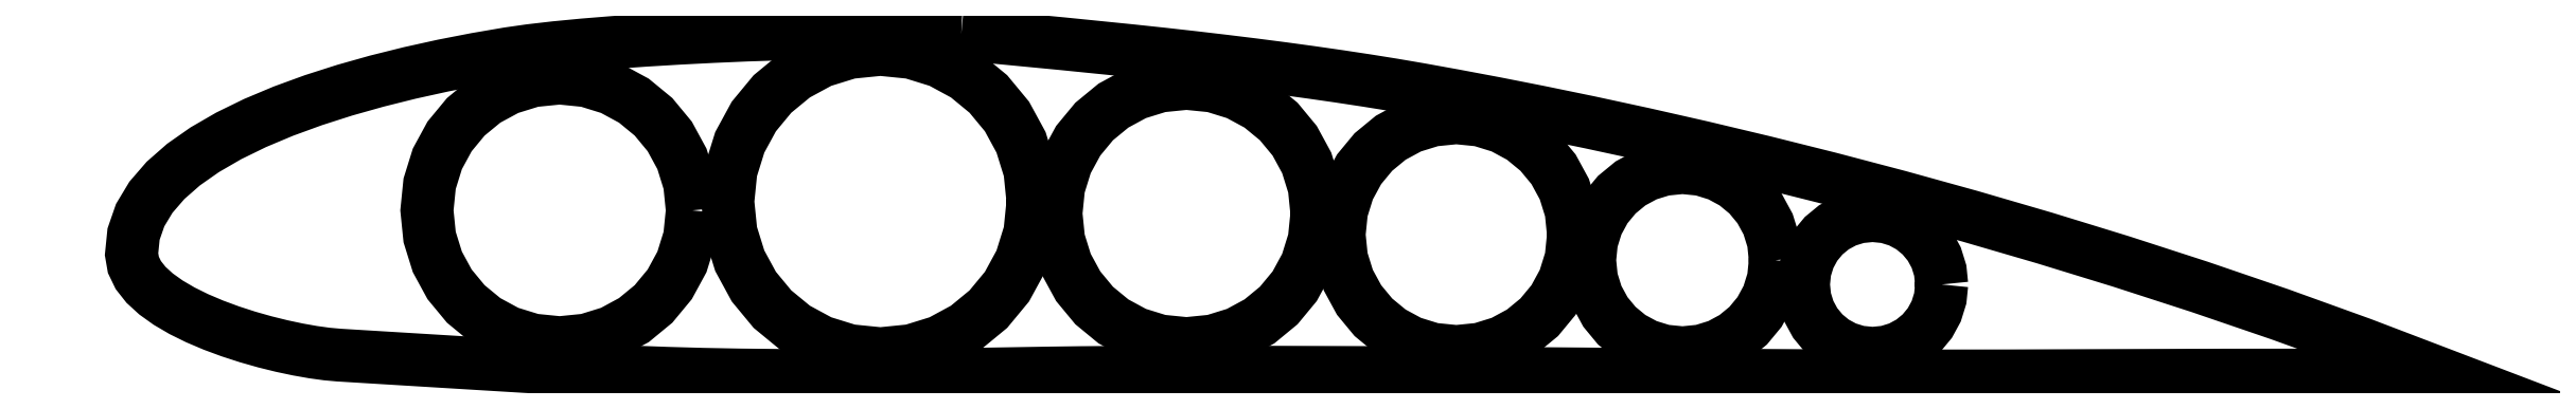
<metadata>
{"format":"dxf","ext":"dxf","renderer":"ezdxf+matplotlib","layout":"modelspace","background":"white","min_lineweight":24,"dpi":150}
</metadata>
<code>
0
SECTION
2
ENTITIES
0
LWPOLYLINE
8
profile
90
129
70
0
10
149.1
20
62.26
30
0
10
151.4
20
62.06
30
0
10
155.8
20
61.64
30
0
10
161.3
20
61.12
30
0
10
167.3
20
60.54
30
0
10
173.3
20
59.94
30
0
10
179.5
20
59.31
30
0
10
185.5
20
58.67
30
0
10
191.1
20
58.04
30
0
10
196.4
20
57.41
30
0
10
201.7
20
56.76
30
0
10
206.9
20
56.08
30
0
10
212.1
20
55.37
30
0
10
217.2
20
54.64
30
0
10
222.2
20
53.88
30
0
10
227.1
20
53.1
30
0
10
231.8
20
52.28
30
0
10
238.1
20
51.14
30
0
10
245.4
20
49.78
30
0
10
253.5
20
48.17
30
0
10
262.5
20
46.32
30
0
10
272.2
20
44.2
30
0
10
282.8
20
41.81
30
0
10
293.9
20
39.14
30
0
10
305.8
20
36.17
30
0
10
318.2
20
32.9
30
0
10
331.1
20
29.31
30
0
10
344.5
20
25.39
30
0
10
358.3
20
21.14
30
0
10
372.5
20
16.54
30
0
10
387
20
11.57
30
0
10
401.7
20
6.24
30
0
10
416.7
20
0.5241
30
0
10
405.9
20
0.5568
30
0
10
395.7
20
0.5714
30
0
10
386.2
20
0.5708
30
0
10
377.2
20
0.5581
30
0
10
368.6
20
0.5362
30
0
10
360.5
20
0.508
30
0
10
352.8
20
0.4764
30
0
10
345.4
20
0.4445
30
0
10
337.9
20
0.4197
30
0
10
330.1
20
0.4072
30
0
10
322.2
20
0.4058
30
0
10
314.6
20
0.4145
30
0
10
307.1
20
0.4363
30
0
10
300.1
20
0.4689
30
0
10
294.4
20
0.5061
30
0
10
291.4
20
0.531
30
0
10
289.2
20
0.5542
30
0
10
284.1
20
0.6025
30
0
10
277.3
20
0.664
30
0
10
269.3
20
0.7318
30
0
10
260.4
20
0.8011
30
0
10
250.8
20
0.8697
30
0
10
240.9
20
0.9334
30
0
10
231.1
20
0.9882
30
0
10
221.3
20
1.033
30
0
10
211.6
20
1.067
30
0
10
202.1
20
1.09
30
0
10
193.1
20
1.097
30
0
10
184.8
20
1.089
30
0
10
177.2
20
1.061
30
0
10
170.7
20
1.013
30
0
10
165.3
20
0.9409
30
0
10
153.2
20
0.7444
30
0
10
142.5
20
0.6033
30
0
10
132.9
20
0.517
30
0
10
124.2
20
0.4852
30
0
10
116.3
20
0.5073
30
0
10
109.1
20
0.583
30
0
10
102.4
20
0.7117
30
0
10
95.95
20
0.893
30
0
10
89.69
20
1.127
30
0
10
83.43
20
1.412
30
0
10
77.01
20
1.748
30
0
10
70.26
20
2.136
30
0
10
63.03
20
2.573
30
0
10
55.15
20
3.061
30
0
10
46.46
20
3.598
30
0
10
36.81
20
4.184
30
0
10
34.63
20
4.379
30
0
10
32.14
20
4.721
30
0
10
29.4
20
5.206
30
0
10
26.47
20
5.829
30
0
10
23.42
20
6.586
30
0
10
20.31
20
7.471
30
0
10
17.2
20
8.482
30
0
10
14.16
20
9.612
30
0
10
11.23
20
10.86
30
0
10
8.489
20
12.22
30
0
10
5.995
20
13.68
30
0
10
3.809
20
15.25
30
0
10
1.994
20
16.91
30
0
10
0.6111
20
18.67
30
0
10
-0.2782
20
20.52
30
0
10
-0.6121
20
22.45
30
0
10
-0.2467
20
26.07
30
0
10
0.9405
20
29.51
30
0
10
2.884
20
32.75
30
0
10
5.519
20
35.8
30
0
10
8.781
20
38.67
30
0
10
12.6
20
41.35
30
0
10
16.92
20
43.86
30
0
10
21.67
20
46.19
30
0
10
26.79
20
48.34
30
0
10
32.2
20
50.32
30
0
10
37.85
20
52.13
30
0
10
43.67
20
53.77
30
0
10
49.6
20
55.26
30
0
10
55.56
20
56.58
30
0
10
61.5
20
57.74
30
0
10
67.35
20
58.74
30
0
10
71.29
20
59.31
30
0
10
75.84
20
59.83
30
0
10
80.89
20
60.32
30
0
10
86.36
20
60.77
30
0
10
92.14
20
61.17
30
0
10
98.15
20
61.53
30
0
10
104.3
20
61.84
30
0
10
110.4
20
62.11
30
0
10
116.7
20
62.31
30
0
10
122.9
20
62.45
30
0
10
129
20
62.52
30
0
10
134.6
20
62.54
30
0
10
139.8
20
62.51
30
0
10
144.3
20
62.43
30
0
10
147.6
20
62.33
30
0
10
149.1
20
62.26
30
0
0
LWPOLYLINE
8
profile
90
33
70
0
10
100.6
20
30.38
30
0
10
100.1
20
25.55
30
0
10
98.7
20
21.05
30
0
10
96.49
20
16.99
30
0
10
93.56
20
13.44
30
0
10
90.02
20
10.52
30
0
10
85.95
20
8.31
30
0
10
81.46
20
6.915
30
0
10
76.63
20
6.428
30
0
10
71.81
20
6.915
30
0
10
67.31
20
8.31
30
0
10
63.24
20
10.52
30
0
10
59.7
20
13.44
30
0
10
56.77
20
16.99
30
0
10
54.57
20
21.05
30
0
10
53.17
20
25.55
30
0
10
52.68
20
30.38
30
0
10
53.17
20
35.2
30
0
10
54.57
20
39.7
30
0
10
56.77
20
43.76
30
0
10
59.7
20
47.31
30
0
10
63.24
20
50.23
30
0
10
67.31
20
52.44
30
0
10
71.81
20
53.84
30
0
10
76.63
20
54.32
30
0
10
81.46
20
53.84
30
0
10
85.95
20
52.44
30
0
10
90.02
20
50.23
30
0
10
93.56
20
47.31
30
0
10
96.49
20
43.76
30
0
10
98.7
20
39.7
30
0
10
100.1
20
35.2
30
0
10
100.6
20
30.38
30
0
0
LWPOLYLINE
8
profile
90
33
70
0
10
162
20
31.97
30
0
10
161.5
20
26.42
30
0
10
159.9
20
21.25
30
0
10
157.3
20
16.57
30
0
10
154
20
12.5
30
0
10
149.9
20
9.136
30
0
10
145.2
20
6.597
30
0
10
140.1
20
4.992
30
0
10
134.5
20
4.433
30
0
10
129
20
4.992
30
0
10
123.8
20
6.597
30
0
10
119.1
20
9.136
30
0
10
115
20
12.5
30
0
10
111.7
20
16.57
30
0
10
109.1
20
21.25
30
0
10
107.5
20
26.42
30
0
10
107
20
31.97
30
0
10
107.5
20
37.52
30
0
10
109.1
20
42.69
30
0
10
111.7
20
47.37
30
0
10
115
20
51.45
30
0
10
119.1
20
54.81
30
0
10
123.8
20
57.35
30
0
10
129
20
58.95
30
0
10
134.5
20
59.51
30
0
10
140.1
20
58.95
30
0
10
145.2
20
57.35
30
0
10
149.9
20
54.81
30
0
10
154
20
51.45
30
0
10
157.3
20
47.37
30
0
10
159.9
20
42.69
30
0
10
161.5
20
37.52
30
0
10
162
20
31.97
30
0
0
LWPOLYLINE
8
profile
90
33
70
0
10
213.3
20
29.81
30
0
10
212.8
20
25.07
30
0
10
211.4
20
20.64
30
0
10
209.2
20
16.64
30
0
10
206.4
20
13.16
30
0
10
202.9
20
10.28
30
0
10
198.9
20
8.113
30
0
10
194.5
20
6.741
30
0
10
189.7
20
6.263
30
0
10
185
20
6.741
30
0
10
180.6
20
8.113
30
0
10
176.6
20
10.28
30
0
10
173.1
20
13.16
30
0
10
170.2
20
16.64
30
0
10
168
20
20.64
30
0
10
166.7
20
25.07
30
0
10
166.2
20
29.81
30
0
10
166.7
20
34.56
30
0
10
168
20
38.98
30
0
10
170.2
20
42.98
30
0
10
173.1
20
46.46
30
0
10
176.6
20
49.34
30
0
10
180.6
20
51.51
30
0
10
185
20
52.88
30
0
10
189.7
20
53.36
30
0
10
194.5
20
52.88
30
0
10
198.9
20
51.51
30
0
10
202.9
20
49.34
30
0
10
206.4
20
46.46
30
0
10
209.2
20
42.98
30
0
10
211.4
20
38.98
30
0
10
212.8
20
34.56
30
0
10
213.3
20
29.81
30
0
0
LWPOLYLINE
8
profile
90
33
70
0
10
259.6
20
25.99
30
0
10
259.1
20
21.72
30
0
10
257.9
20
17.75
30
0
10
256
20
14.16
30
0
10
253.4
20
11.03
30
0
10
250.2
20
8.444
30
0
10
246.6
20
6.494
30
0
10
242.7
20
5.261
30
0
10
238.4
20
4.832
30
0
10
234.1
20
5.261
30
0
10
230.2
20
6.494
30
0
10
226.6
20
8.444
30
0
10
223.5
20
11.03
30
0
10
220.9
20
14.16
30
0
10
218.9
20
17.75
30
0
10
217.7
20
21.72
30
0
10
217.3
20
25.99
30
0
10
217.7
20
30.25
30
0
10
218.9
20
34.22
30
0
10
220.9
20
37.81
30
0
10
223.5
20
40.94
30
0
10
226.6
20
43.53
30
0
10
230.2
20
45.48
30
0
10
234.1
20
46.71
30
0
10
238.4
20
47.14
30
0
10
242.7
20
46.71
30
0
10
246.6
20
45.48
30
0
10
250.2
20
43.53
30
0
10
253.4
20
40.94
30
0
10
256
20
37.81
30
0
10
257.9
20
34.22
30
0
10
259.1
20
30.25
30
0
10
259.6
20
25.99
30
0
0
LWPOLYLINE
8
profile
90
33
70
0
10
296
20
21.36
30
0
10
295.6
20
17.98
30
0
10
294.7
20
14.84
30
0
10
293.1
20
11.99
30
0
10
291.1
20
9.508
30
0
10
288.6
20
7.461
30
0
10
285.7
20
5.915
30
0
10
282.6
20
4.938
30
0
10
279.2
20
4.598
30
0
10
275.8
20
4.938
30
0
10
272.7
20
5.915
30
0
10
269.8
20
7.461
30
0
10
267.4
20
9.508
30
0
10
265.3
20
11.99
30
0
10
263.8
20
14.84
30
0
10
262.8
20
17.98
30
0
10
262.5
20
21.36
30
0
10
262.8
20
24.74
30
0
10
263.8
20
27.89
30
0
10
265.3
20
30.73
30
0
10
267.4
20
33.21
30
0
10
269.8
20
35.26
30
0
10
272.7
20
36.81
30
0
10
275.8
20
37.78
30
0
10
279.2
20
38.12
30
0
10
282.6
20
37.78
30
0
10
285.7
20
36.81
30
0
10
288.6
20
35.26
30
0
10
291.1
20
33.21
30
0
10
293.1
20
30.73
30
0
10
294.7
20
27.89
30
0
10
295.6
20
24.74
30
0
10
296
20
21.36
30
0
0
LWPOLYLINE
8
profile
90
33
70
0
10
326
20
16.97
30
0
10
325.7
20
14.46
30
0
10
325
20
12.12
30
0
10
323.9
20
9.997
30
0
10
322.3
20
8.151
30
0
10
320.5
20
6.628
30
0
10
318.4
20
5.478
30
0
10
316
20
4.751
30
0
10
313.5
20
4.498
30
0
10
311
20
4.751
30
0
10
308.7
20
5.478
30
0
10
306.5
20
6.628
30
0
10
304.7
20
8.151
30
0
10
303.2
20
9.997
30
0
10
302
20
12.12
30
0
10
301.3
20
14.46
30
0
10
301
20
16.97
30
0
10
301.3
20
19.48
30
0
10
302
20
21.83
30
0
10
303.2
20
23.94
30
0
10
304.7
20
25.79
30
0
10
306.5
20
27.31
30
0
10
308.7
20
28.46
30
0
10
311
20
29.19
30
0
10
313.5
20
29.44
30
0
10
316
20
29.19
30
0
10
318.4
20
28.46
30
0
10
320.5
20
27.31
30
0
10
322.3
20
25.79
30
0
10
323.9
20
23.94
30
0
10
325
20
21.83
30
0
10
325.7
20
19.48
30
0
10
326
20
16.97
30
0
0
ENDSEC
0
EOF

</code>
